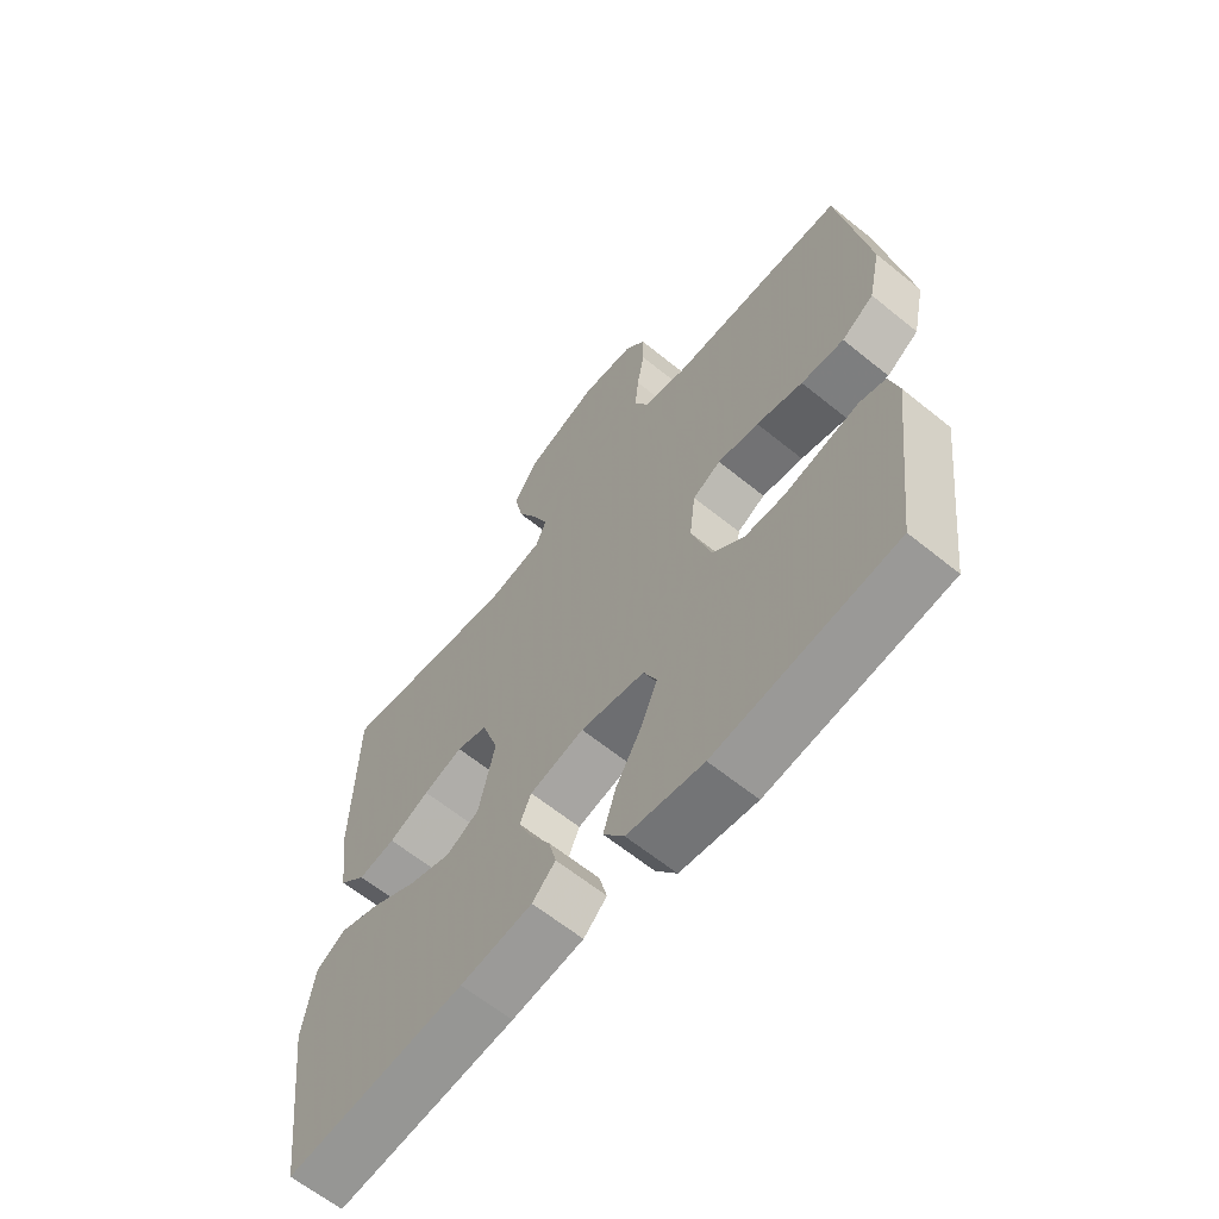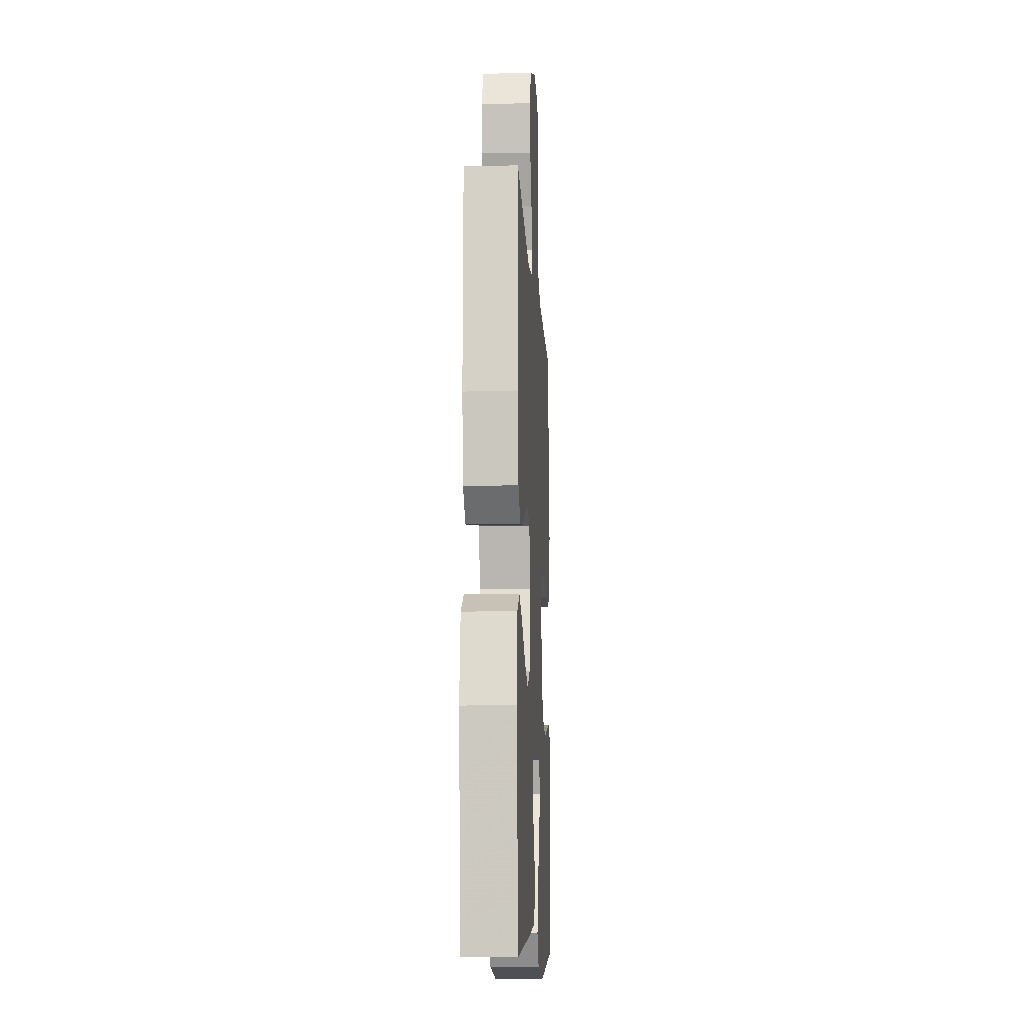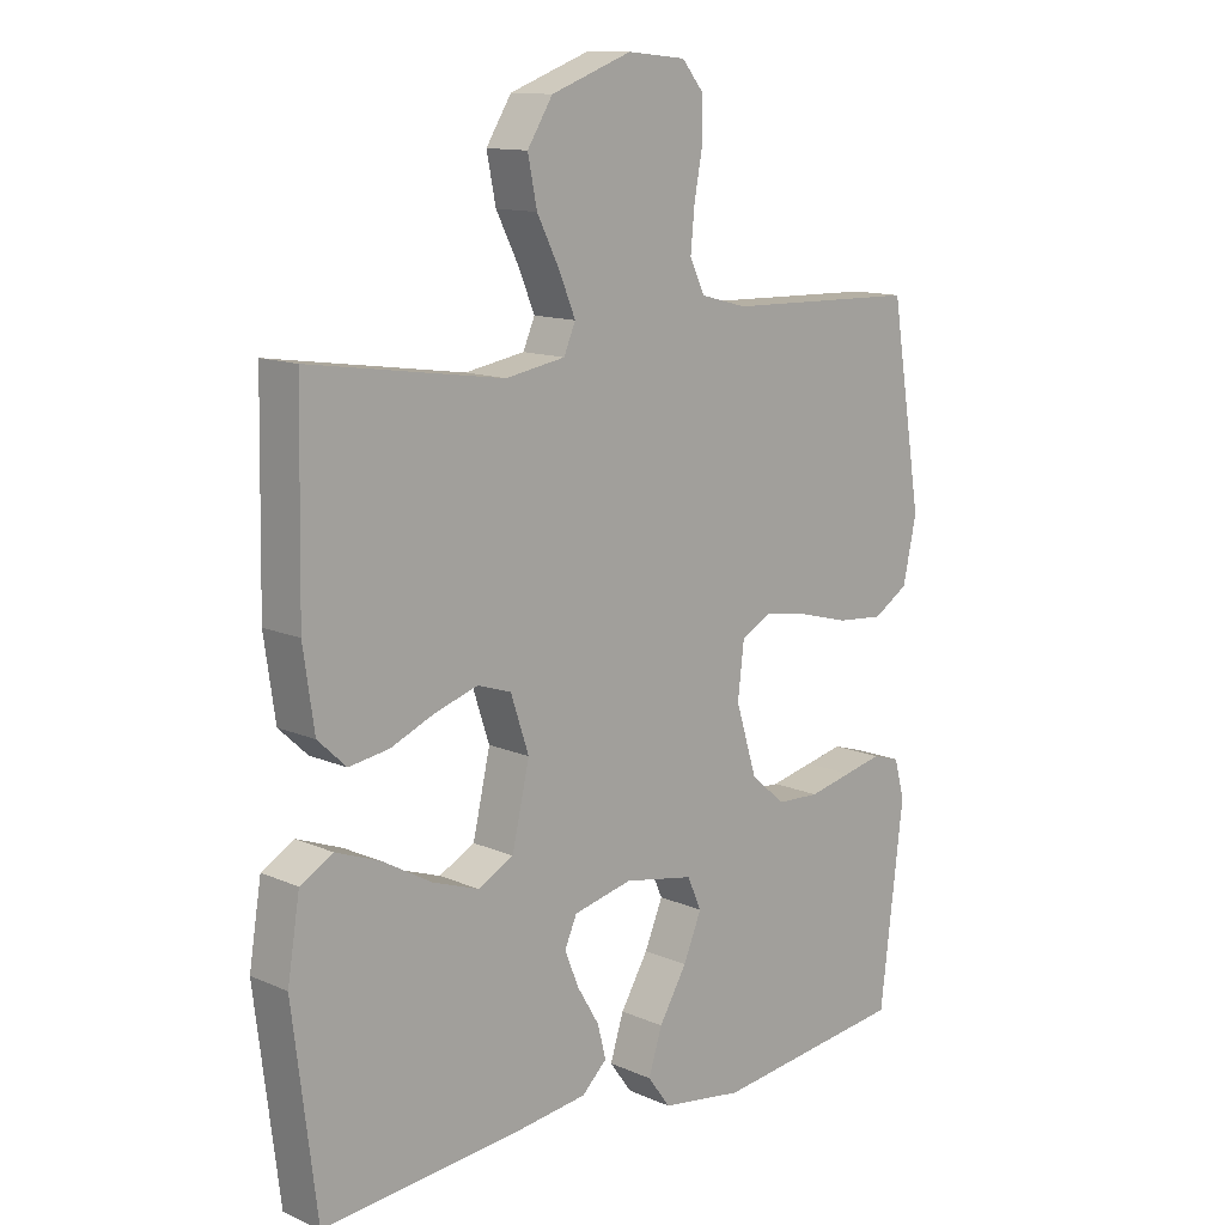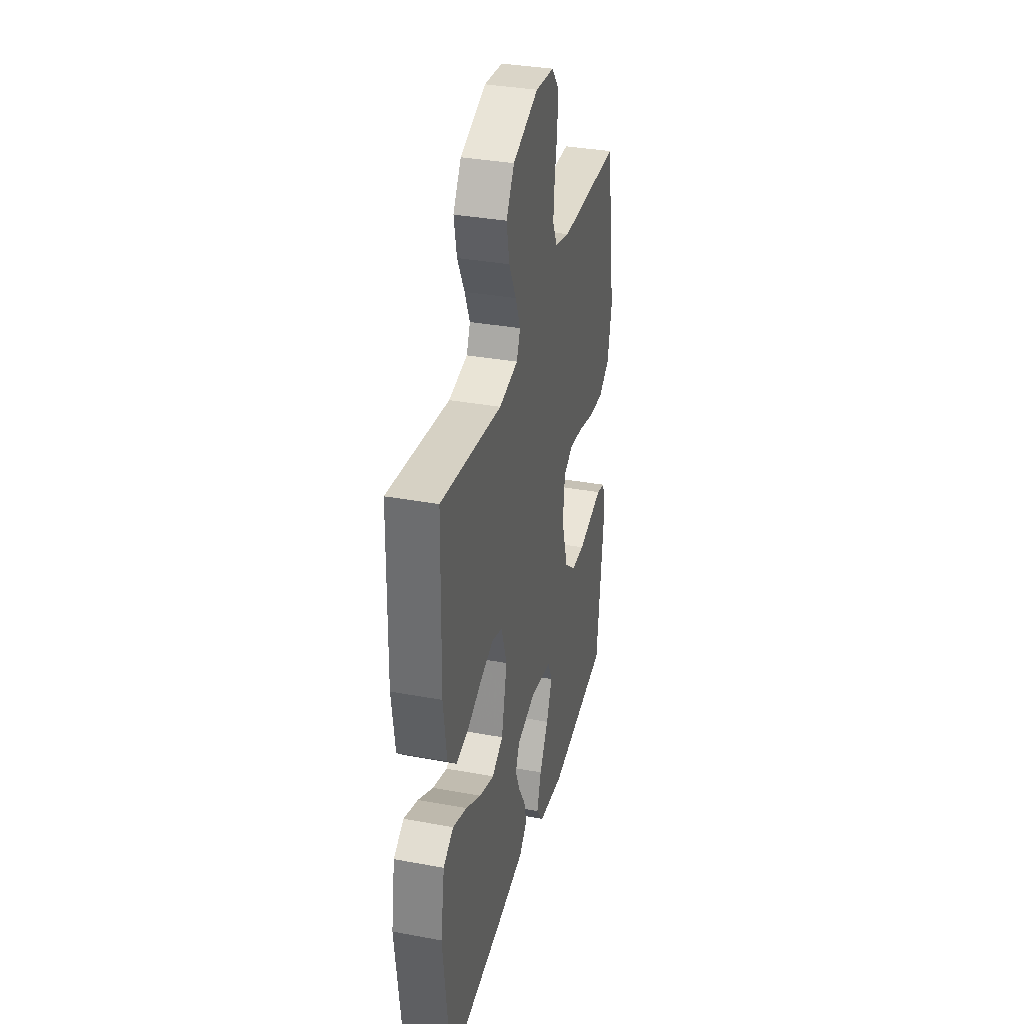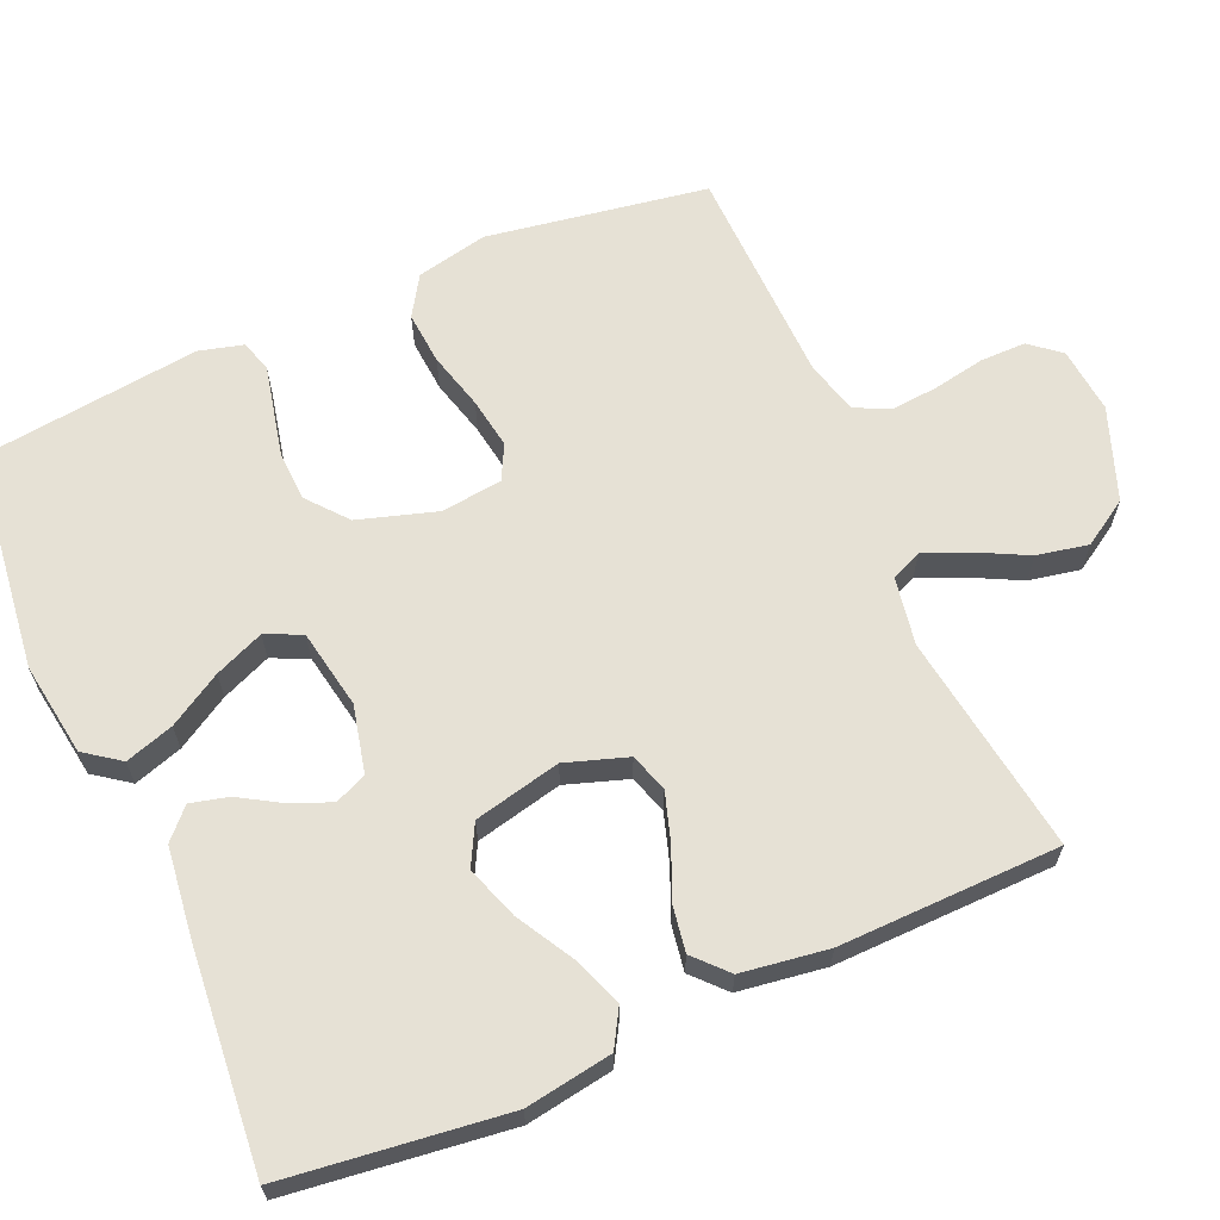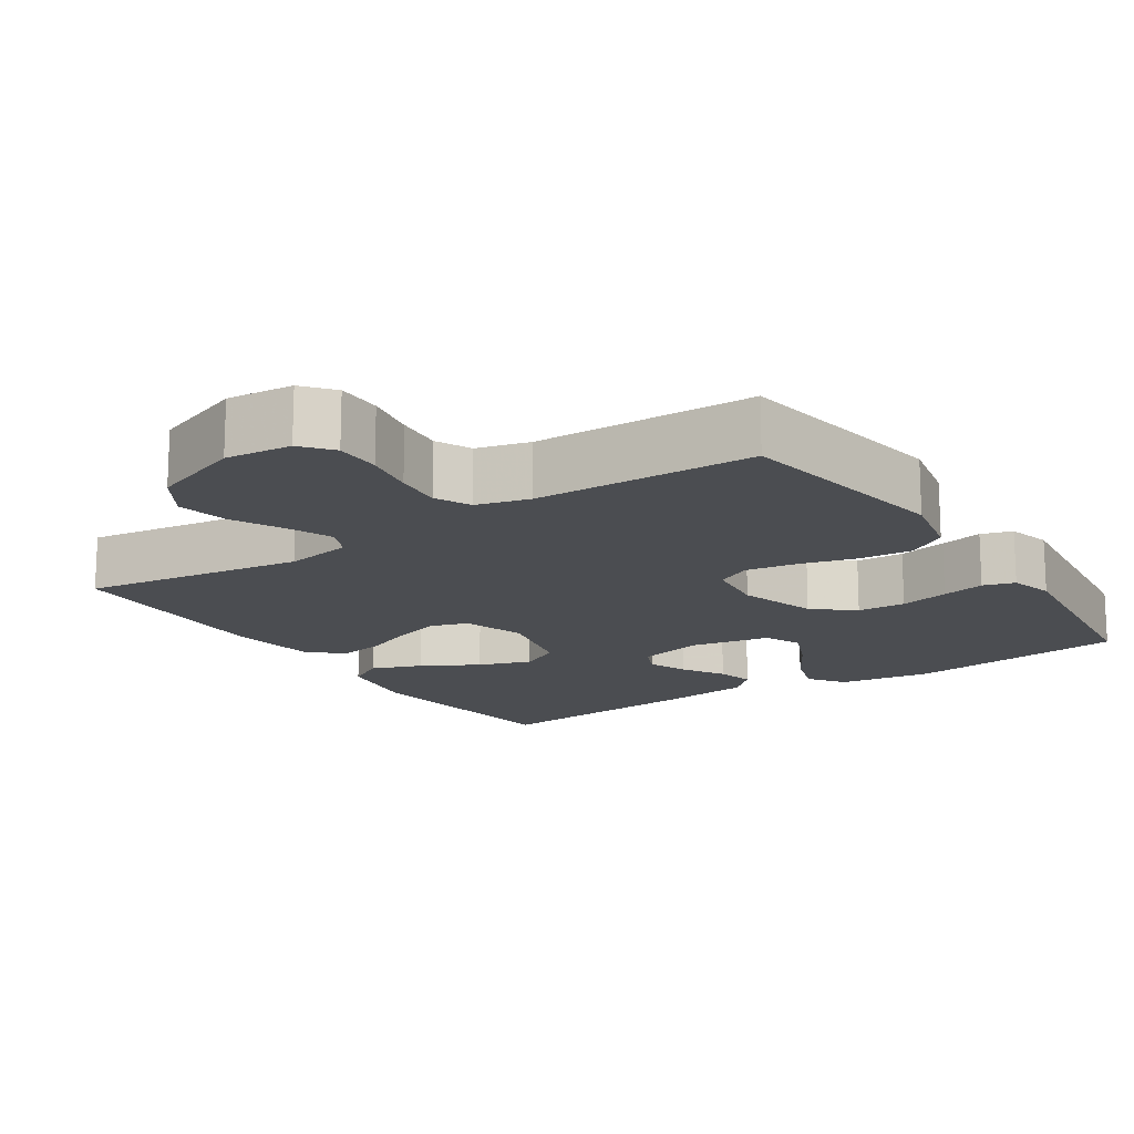
<metadata>
{"format":"obj","ext":"obj","renderer":"f3d","projection":"perspective","resolution":1024,"background":"white","views":[{"elev":-63.4,"azim":50.7,"up":"+Z"},{"elev":-10.8,"azim":-86.9,"up":"+Z"},{"elev":12.6,"azim":-44.6,"up":"+Z"},{"elev":34.7,"azim":-76.1,"up":"+Z"},{"elev":64.5,"azim":-113.6,"up":"+Y"},{"elev":-15.9,"azim":33.5,"up":"+Y"}]}
</metadata>
<code>
v -0.5 0.07 0.5
v -0.2 0.07 0.456
v -0.108 0.07 0.472
v -0.09 0.07 0.514
v -0.115 0.07 0.574
v -0.15 0.07 0.643
v -0.164 0.07 0.713
v -0.125 0.07 0.775
v 0 0.07 0.821
v 0.09 0.07 0.812
v 0.124 0.07 0.771
v 0.124 0.07 0.709
v 0.111 0.07 0.639
v 0.105 0.07 0.575
v 0.128 0.07 0.527
v 0.2 0.07 0.508
v 0.5 0.07 0.5
v 0.549 0.07 0.2
v 0.528 0.07 0.103
v 0.474 0.07 0.069
v 0.402 0.07 0.075
v 0.324 0.07 0.096
v 0.255 0.07 0.107
v 0.208 0.07 0.083
v 0.198 0.07 0
v 0.231 0.07 -0.107
v 0.285 0.07 -0.152
v 0.351 0.07 -0.155
v 0.418 0.07 -0.14
v 0.477 0.07 -0.127
v 0.52 0.07 -0.14
v 0.536 0.07 -0.2
v 0.5 0.07 -0.5
v 0.2 0.07 -0.536
v 0.073 0.07 -0.517
v 0.038 0.07 -0.469
v 0.059 0.07 -0.403
v 0.102 0.07 -0.331
v 0.13 0.07 -0.264
v 0.108 0.07 -0.215
v 0 0.07 -0.195
v -0.091 0.07 -0.216
v -0.11 0.07 -0.259
v -0.088 0.07 -0.313
v -0.054 0.07 -0.37
v -0.041 0.07 -0.421
v -0.08 0.07 -0.458
v -0.2 0.07 -0.473
v -0.5 0.07 -0.5
v -0.537 0.07 -0.2
v -0.518 0.07 -0.082
v -0.468 0.07 -0.053
v -0.399 0.07 -0.079
v -0.323 0.07 -0.122
v -0.251 0.07 -0.147
v -0.196 0.07 -0.118
v -0.169 0.07 0
v -0.197 0.07 0.084
v -0.249 0.07 0.101
v -0.315 0.07 0.08
v -0.383 0.07 0.051
v -0.445 0.07 0.041
v -0.489 0.07 0.082
v -0.506 0.07 0.2
v -0.5 0 0.5
v -0.2 0 0.456
v -0.108 0 0.472
v -0.09 0 0.514
v -0.115 0 0.574
v -0.15 0 0.643
v -0.164 0 0.713
v -0.125 0 0.775
v 0 0 0.821
v 0.09 0 0.812
v 0.124 0 0.771
v 0.124 0 0.709
v 0.111 0 0.639
v 0.105 0 0.575
v 0.128 0 0.527
v 0.2 0 0.508
v 0.5 0 0.5
v 0.549 0 0.2
v 0.528 0 0.103
v 0.474 0 0.069
v 0.402 0 0.075
v 0.324 0 0.096
v 0.255 0 0.107
v 0.208 0 0.083
v 0.198 0 0
v 0.231 0 -0.107
v 0.285 0 -0.152
v 0.351 0 -0.155
v 0.418 0 -0.14
v 0.477 0 -0.127
v 0.52 0 -0.14
v 0.536 0 -0.2
v 0.5 0 -0.5
v 0.2 0 -0.536
v 0.073 0 -0.517
v 0.038 0 -0.469
v 0.059 0 -0.403
v 0.102 0 -0.331
v 0.13 0 -0.264
v 0.108 0 -0.215
v 0 0 -0.195
v -0.091 0 -0.216
v -0.11 0 -0.259
v -0.088 0 -0.313
v -0.054 0 -0.37
v -0.041 0 -0.421
v -0.08 0 -0.458
v -0.2 0 -0.473
v -0.5 0 -0.5
v -0.537 0 -0.2
v -0.518 0 -0.082
v -0.468 0 -0.053
v -0.399 0 -0.079
v -0.323 0 -0.122
v -0.251 0 -0.147
v -0.196 0 -0.118
v -0.169 0 0
v -0.197 0 0.084
v -0.249 0 0.101
v -0.315 0 0.08
v -0.383 0 0.051
v -0.445 0 0.041
v -0.489 0 0.082
v -0.506 0 0.2
f 64 1 2
f 63 64 2
f 62 63 2
f 61 62 2
f 60 61 2
f 59 60 2 3
f 58 59 3 4
f 57 58 4
f 52 53 54
f 51 52 54
f 50 51 54
f 49 50 54
f 48 49 54
f 47 48 54
f 46 47 54
f 45 46 54
f 44 45 54
f 43 44 54 55
f 42 43 55 56
f 36 37 38
f 35 36 38
f 34 35 38
f 33 34 38
f 32 33 38
f 31 32 38
f 30 31 38
f 29 30 38
f 28 29 38
f 27 28 38 39
f 26 27 39 40
f 20 21 22
f 19 20 22
f 18 19 22
f 17 18 22
f 16 17 22
f 15 16 22 23
f 14 15 23 24
f 11 12 13
f 10 11 13
f 9 10 13
f 8 9 13
f 7 8 13
f 6 7 13
f 5 6 13
f 4 5 13 14
f 14 24 25
f 4 14 25
f 57 4 25
f 57 25 26
f 56 57 26
f 42 56 26
f 41 42 26
f 26 40 41
f 66 65 128
f 66 128 127
f 66 127 126
f 66 126 125
f 66 125 124
f 67 66 124 123
f 68 67 123 122
f 68 122 121
f 118 117 116
f 118 116 115
f 118 115 114
f 118 114 113
f 118 113 112
f 118 112 111
f 118 111 110
f 118 110 109
f 118 109 108
f 119 118 108 107
f 120 119 107 106
f 102 101 100
f 102 100 99
f 102 99 98
f 102 98 97
f 102 97 96
f 102 96 95
f 102 95 94
f 102 94 93
f 102 93 92
f 103 102 92 91
f 104 103 91 90
f 86 85 84
f 86 84 83
f 86 83 82
f 86 82 81
f 86 81 80
f 87 86 80 79
f 88 87 79 78
f 77 76 75
f 77 75 74
f 77 74 73
f 77 73 72
f 77 72 71
f 77 71 70
f 77 70 69
f 78 77 69 68
f 89 88 78
f 89 78 68
f 89 68 121
f 90 89 121
f 90 121 120
f 90 120 106
f 90 106 105
f 105 104 90
f 1 65 66 2
f 2 66 67 3
f 3 67 68 4
f 4 68 69 5
f 5 69 70 6
f 6 70 71 7
f 7 71 72 8
f 8 72 73 9
f 9 73 74 10
f 10 74 75 11
f 11 75 76 12
f 12 76 77 13
f 13 77 78 14
f 14 78 79 15
f 15 79 80 16
f 16 80 81 17
f 17 81 82 18
f 18 82 83 19
f 19 83 84 20
f 20 84 85 21
f 21 85 86 22
f 22 86 87 23
f 23 87 88 24
f 24 88 89 25
f 25 89 90 26
f 26 90 91 27
f 27 91 92 28
f 28 92 93 29
f 29 93 94 30
f 30 94 95 31
f 31 95 96 32
f 32 96 97 33
f 33 97 98 34
f 34 98 99 35
f 35 99 100 36
f 36 100 101 37
f 37 101 102 38
f 38 102 103 39
f 39 103 104 40
f 40 104 105 41
f 41 105 106 42
f 42 106 107 43
f 43 107 108 44
f 44 108 109 45
f 45 109 110 46
f 46 110 111 47
f 47 111 112 48
f 48 112 113 49
f 49 113 114 50
f 50 114 115 51
f 51 115 116 52
f 52 116 117 53
f 53 117 118 54
f 54 118 119 55
f 55 119 120 56
f 56 120 121 57
f 57 121 122 58
f 58 122 123 59
f 59 123 124 60
f 60 124 125 61
f 61 125 126 62
f 62 126 127 63
f 63 127 128 64
f 64 128 65 1

</code>
